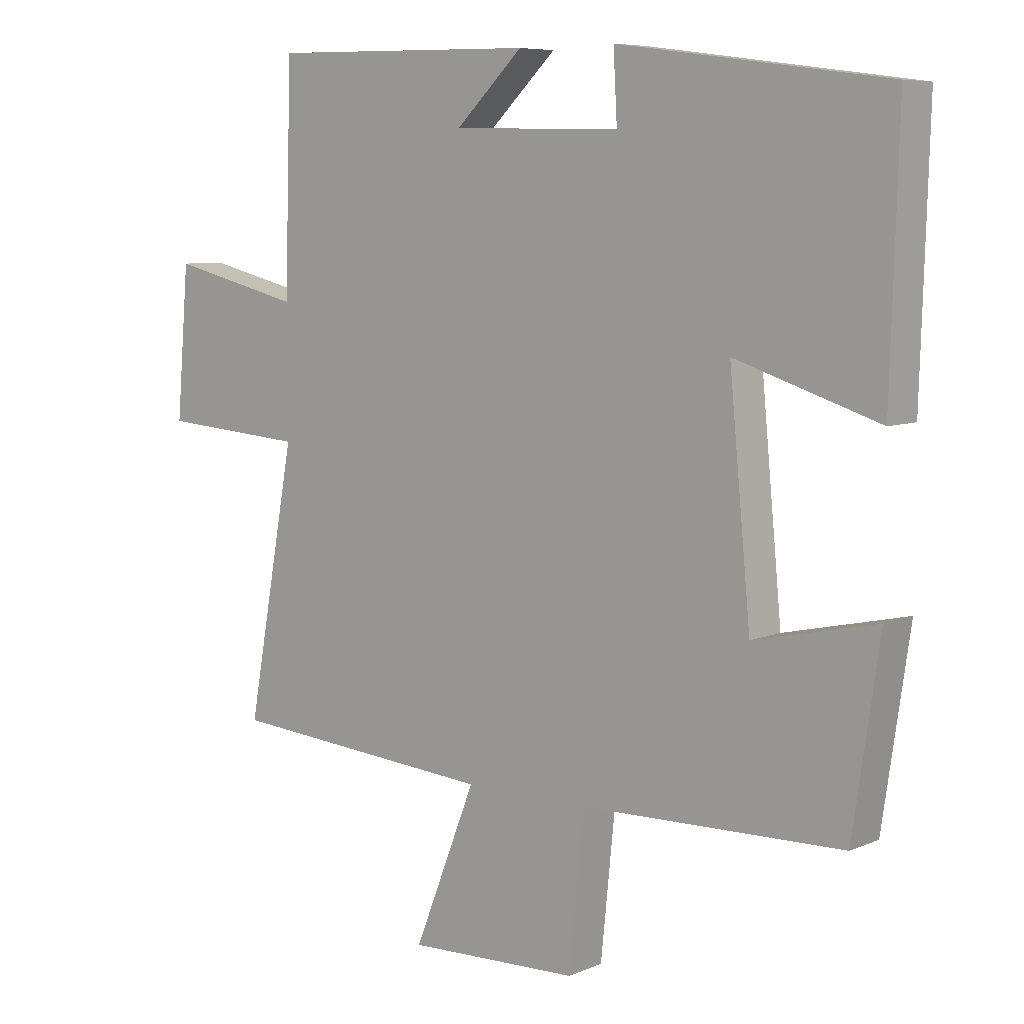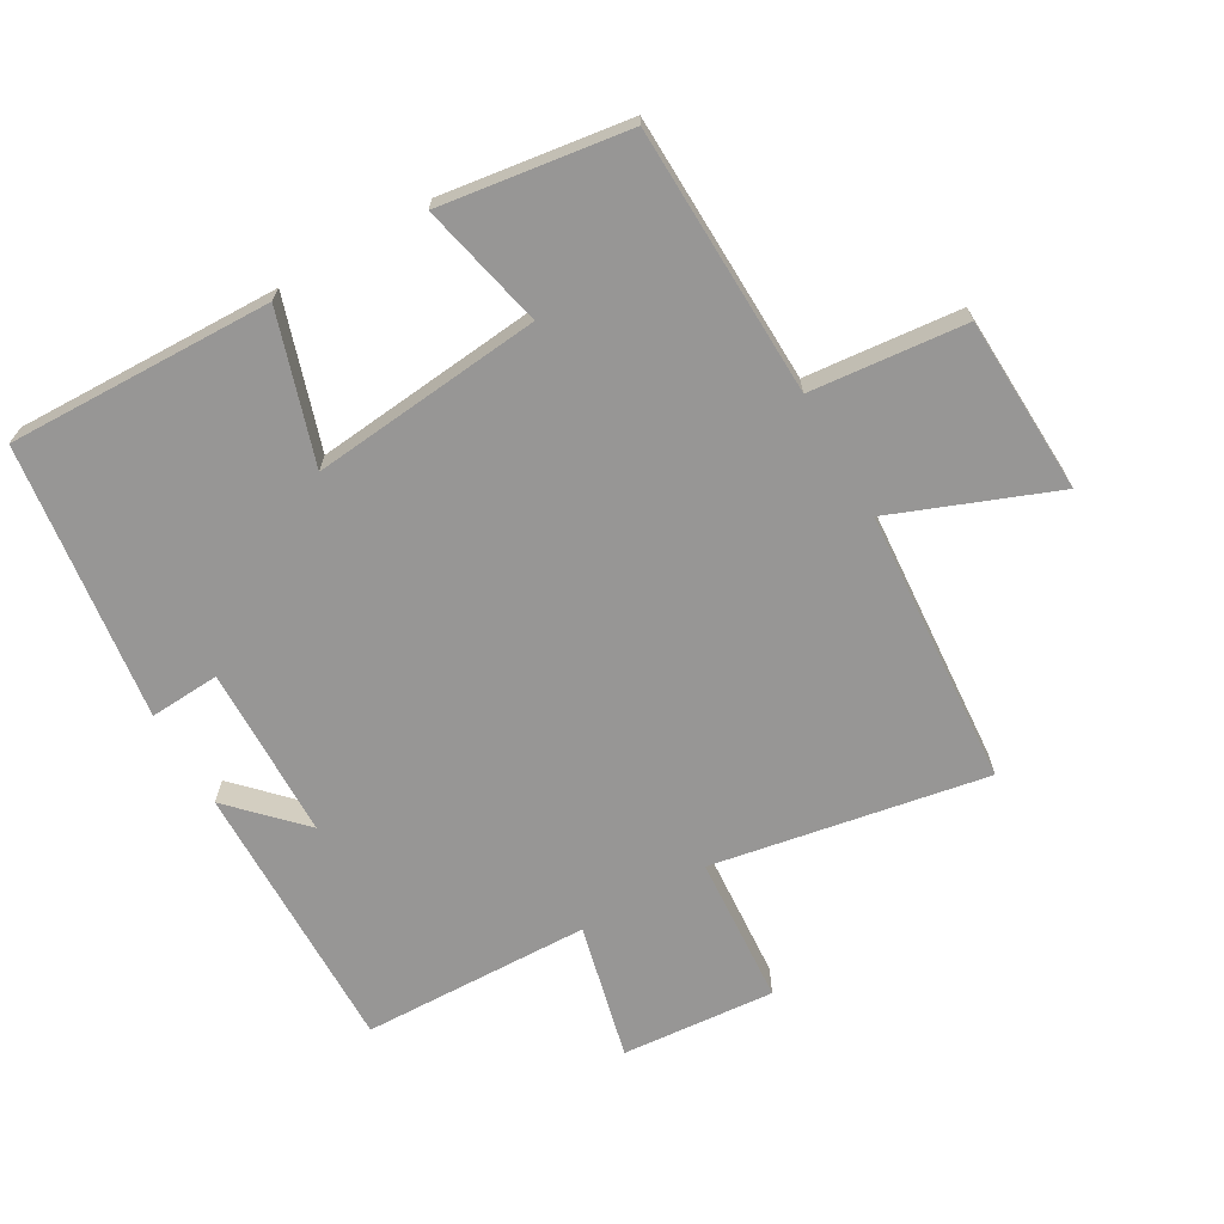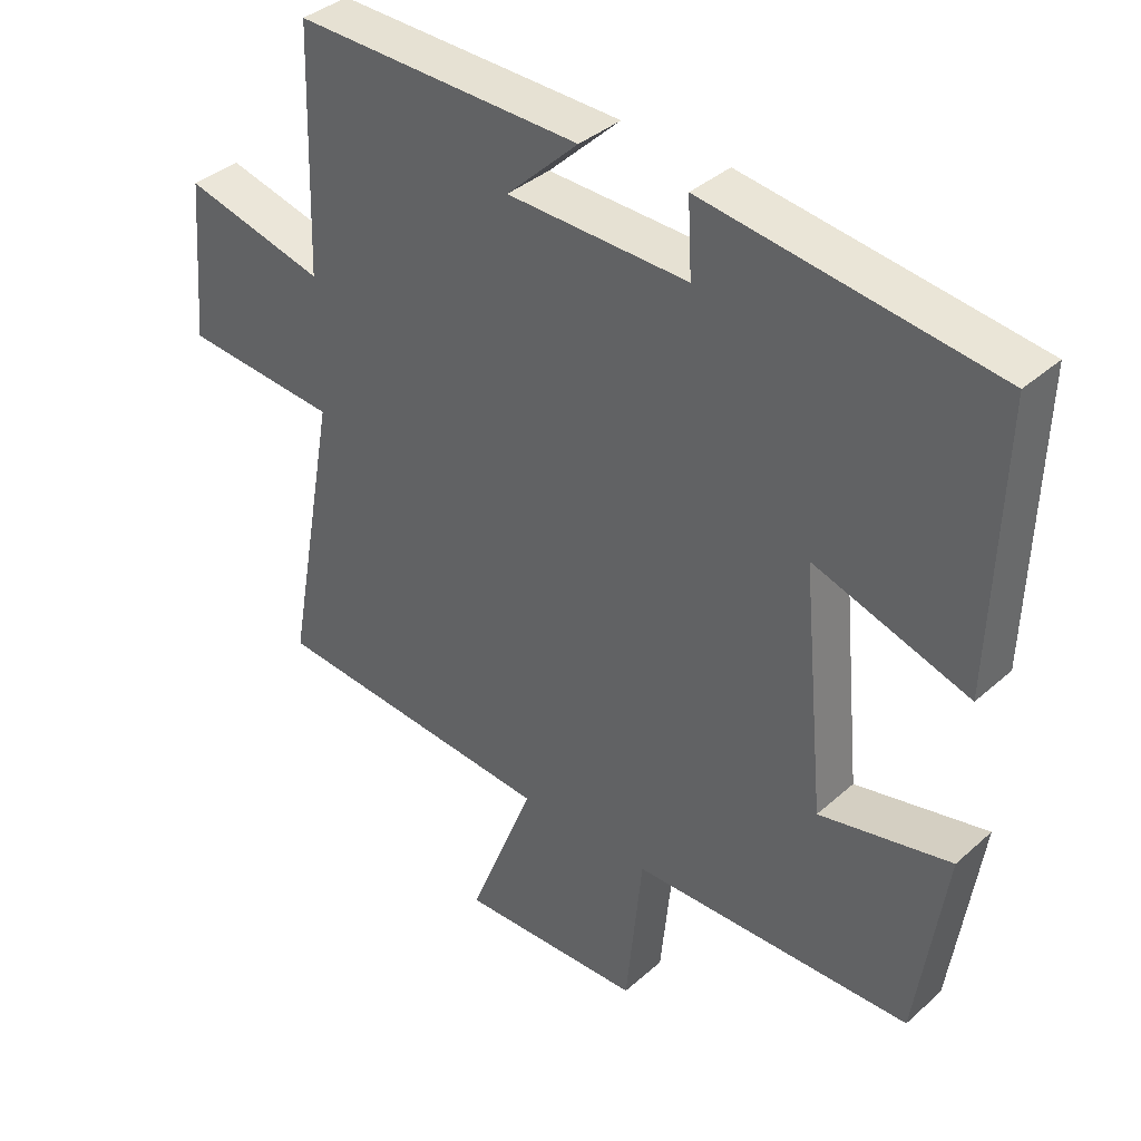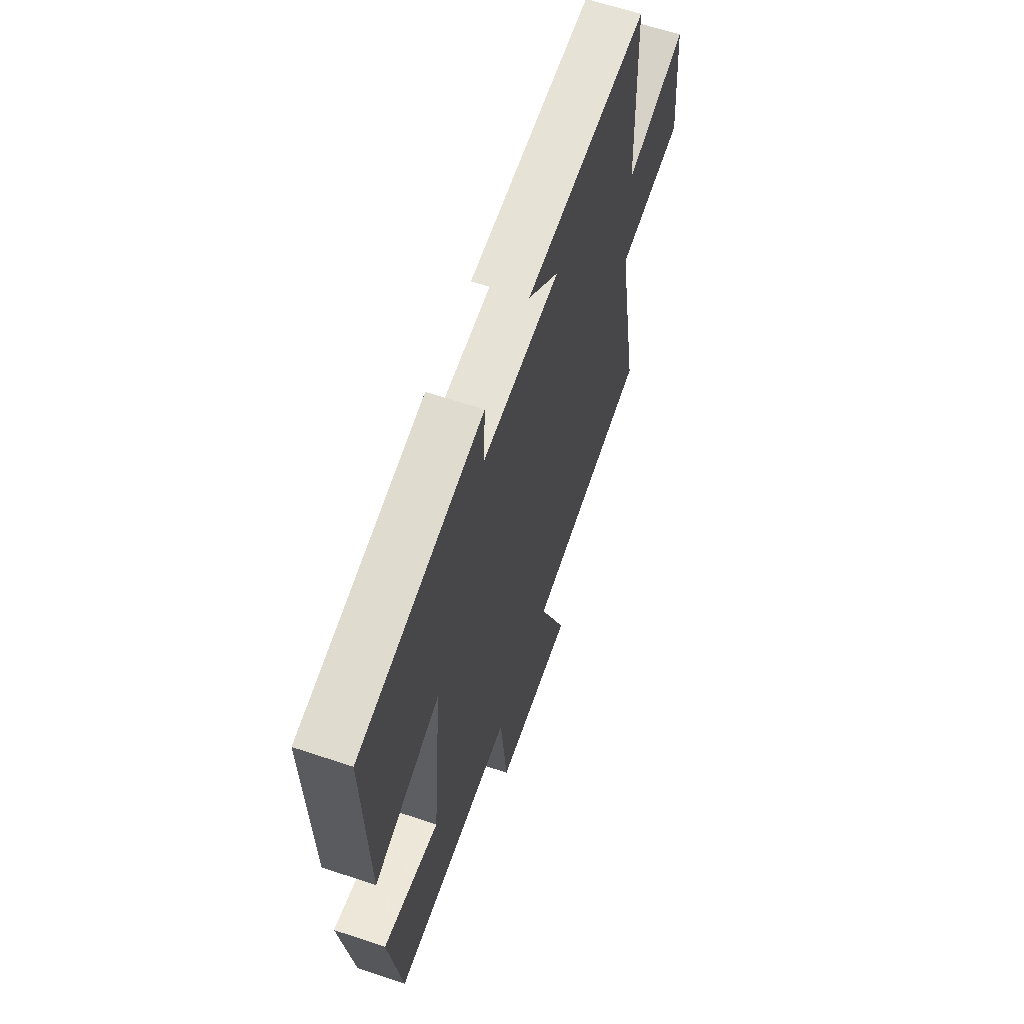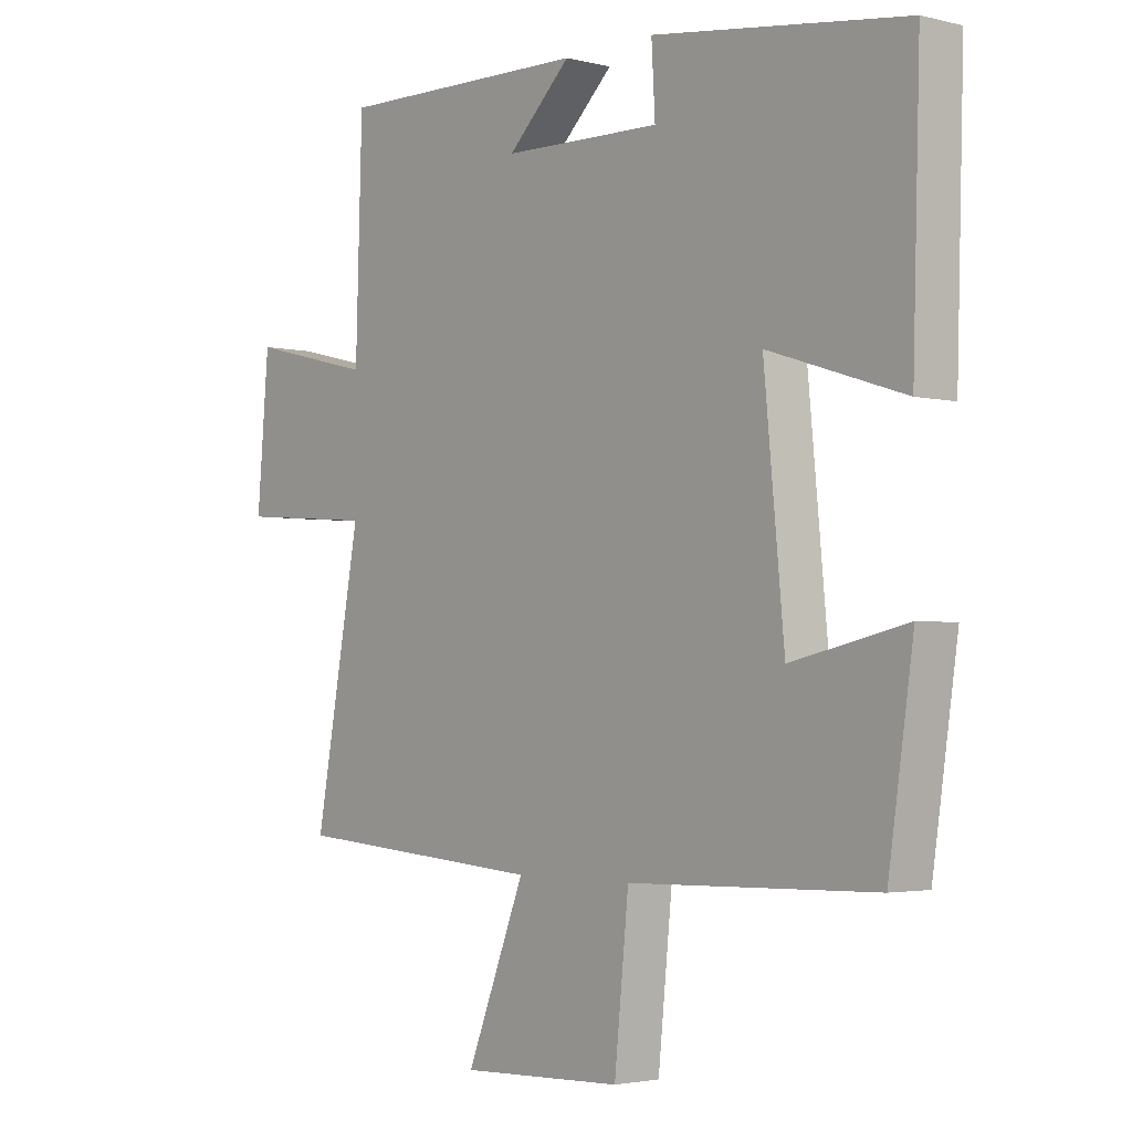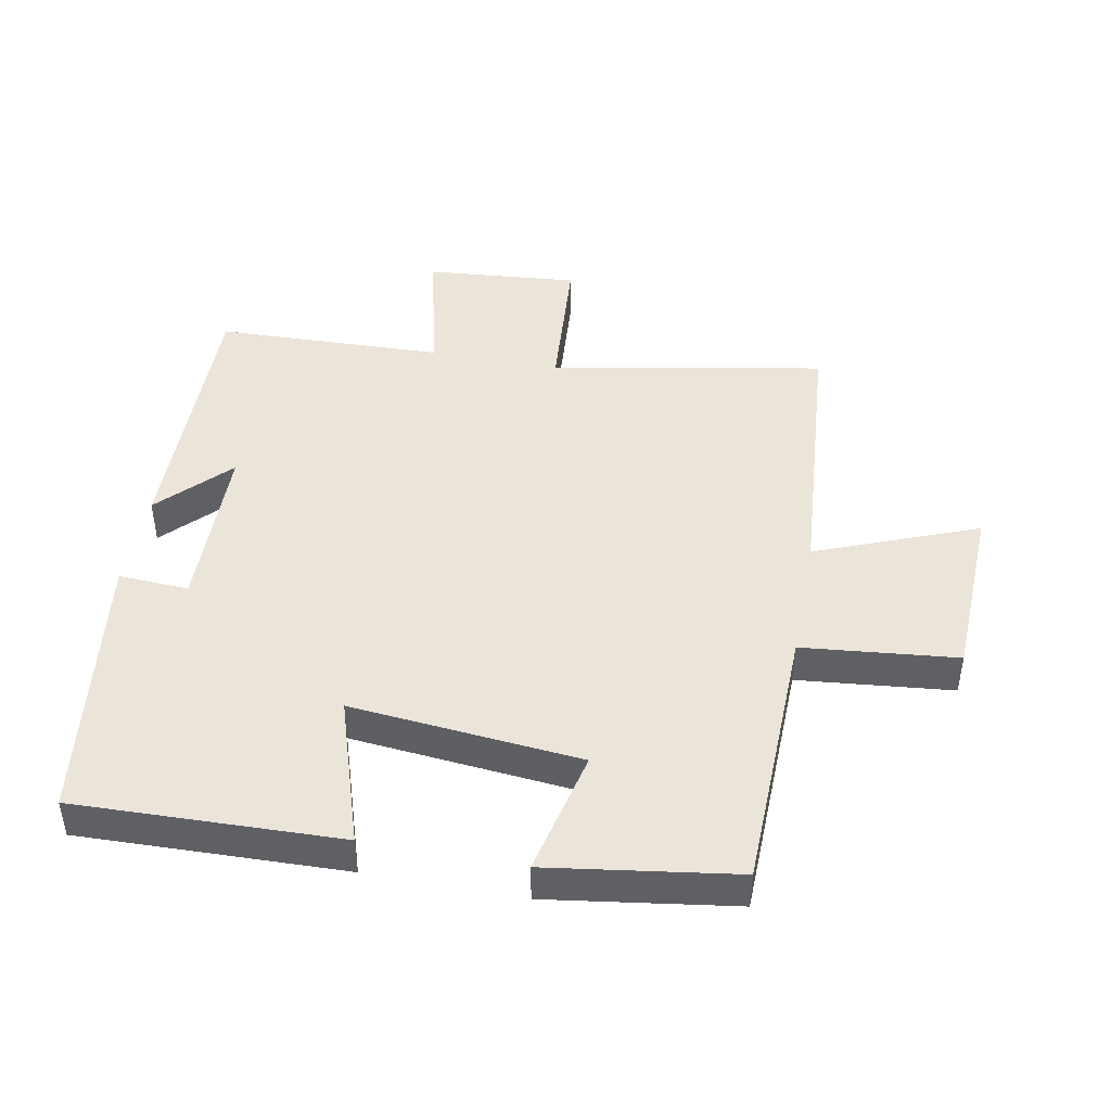
<metadata>
{"format":"obj","ext":"obj","renderer":"f3d","projection":"perspective","resolution":1024,"background":"white","views":[{"elev":7.3,"azim":39.6,"up":"+Z"},{"elev":-67.9,"azim":120.1,"up":"+Y"},{"elev":37.7,"azim":41.7,"up":"+Z"},{"elev":62.3,"azim":108.8,"up":"+Z"},{"elev":-2.8,"azim":49.5,"up":"+Z"},{"elev":45.0,"azim":100.7,"up":"+Y"}]}
</metadata>
<code>
v 0.512 0.07 0.443
v 0.5 0.07 0.036
v 0.273 0.07 0.109
v 0.307 0.07 -0.245
v 0.5 0.07 -0.202
v 0.458 0.07 -0.49
v 0.045 0.07 -0.5
v 0.021 0.07 -0.738
v -0.251 0.07 -0.748
v -0.153 0.07 -0.5
v -0.577 0.07 -0.467
v -0.5 0.07 -0.046
v -0.729 0.07 -0.029
v -0.709 0.07 0.207
v -0.5 0.07 0.156
v -0.489 0.07 0.508
v -0.066 0.07 0.5
v -0.172 0.07 0.398
v 0.094 0.07 0.392
v 0.088 0.07 0.5
v 0.512 0 0.443
v 0.5 0 0.036
v 0.273 0 0.109
v 0.307 0 -0.245
v 0.5 0 -0.202
v 0.458 0 -0.49
v 0.045 0 -0.5
v 0.021 0 -0.738
v -0.251 0 -0.748
v -0.153 0 -0.5
v -0.577 0 -0.467
v -0.5 0 -0.046
v -0.729 0 -0.029
v -0.709 0 0.207
v -0.5 0 0.156
v -0.489 0 0.508
v -0.066 0 0.5
v -0.172 0 0.398
v 0.094 0 0.392
v 0.088 0 0.5
f 19 20 1 2
f 18 19 2 3
f 15 16 17 18
f 15 18 3 4
f 12 13 14 15
f 12 15 4
f 10 11 12 4
f 7 8 9 10
f 6 7 10
f 4 5 6 10
f 22 21 40 39
f 23 22 39 38
f 38 37 36 35
f 24 23 38 35
f 35 34 33 32
f 24 35 32
f 24 32 31 30
f 30 29 28 27
f 30 27 26
f 30 26 25 24
f 1 21 22 2
f 2 22 23 3
f 3 23 24 4
f 4 24 25 5
f 5 25 26 6
f 6 26 27 7
f 7 27 28 8
f 8 28 29 9
f 9 29 30 10
f 10 30 31 11
f 11 31 32 12
f 12 32 33 13
f 13 33 34 14
f 14 34 35 15
f 15 35 36 16
f 16 36 37 17
f 17 37 38 18
f 18 38 39 19
f 19 39 40 20
f 20 40 21 1

</code>
